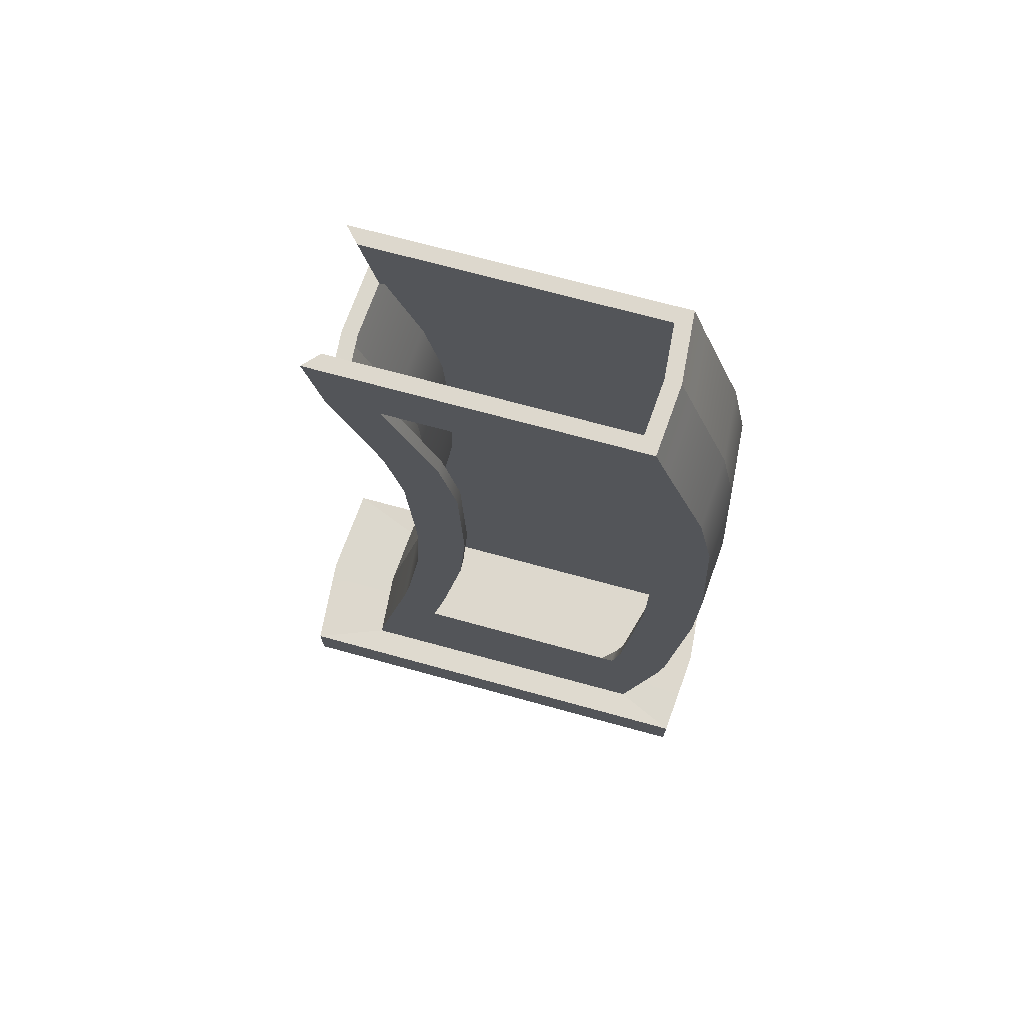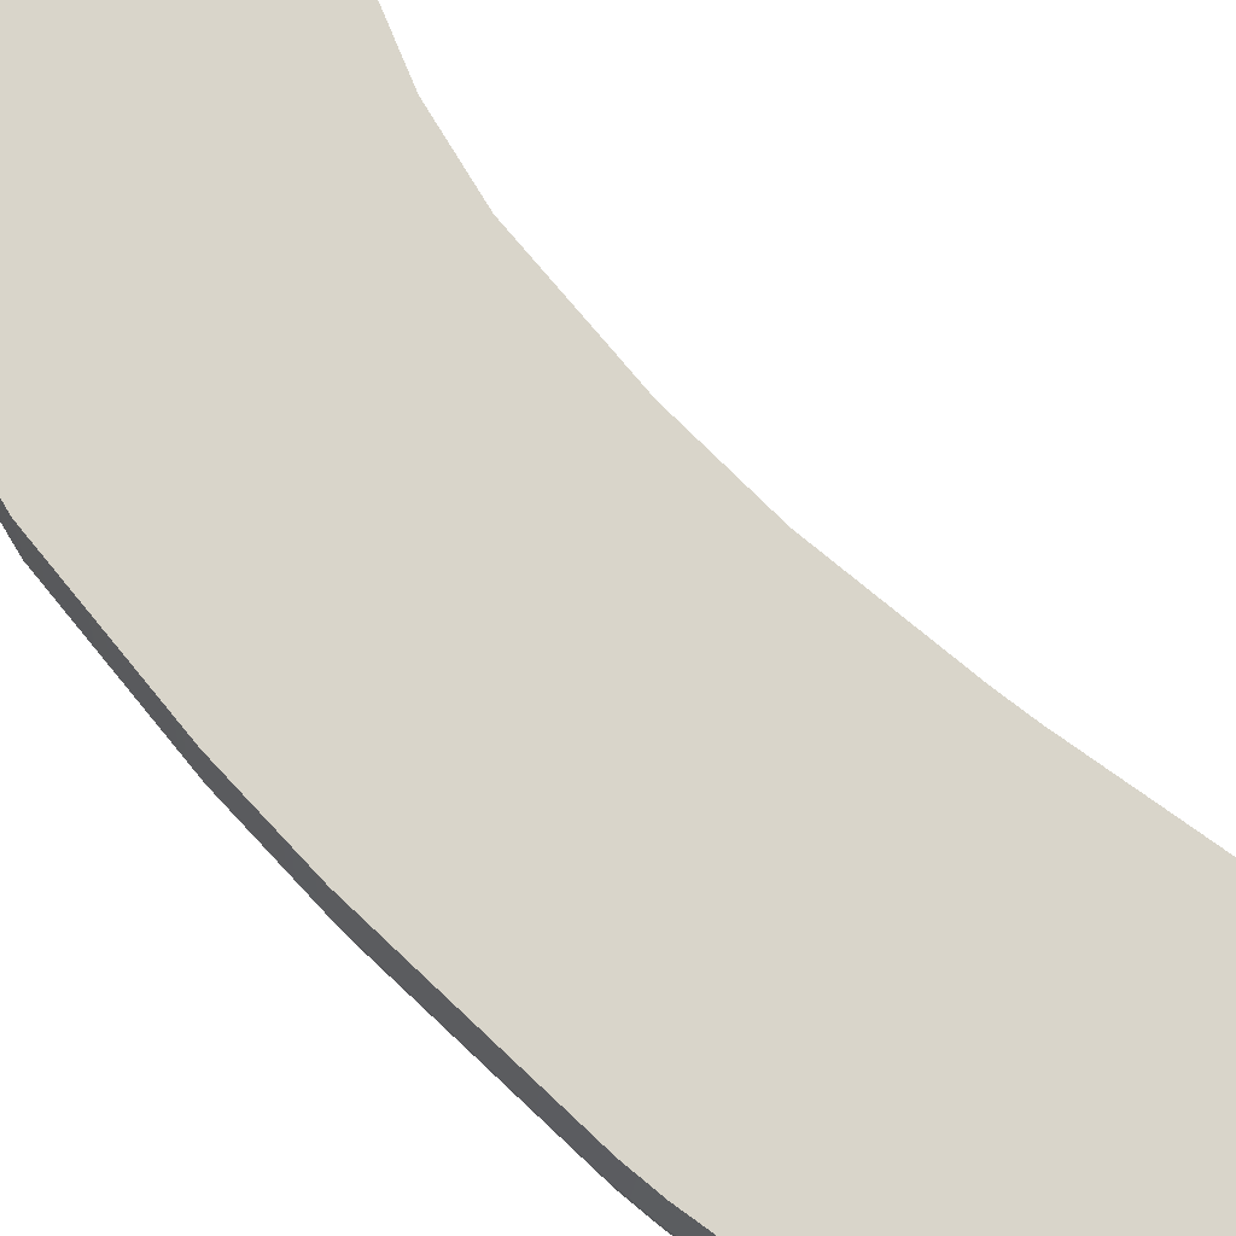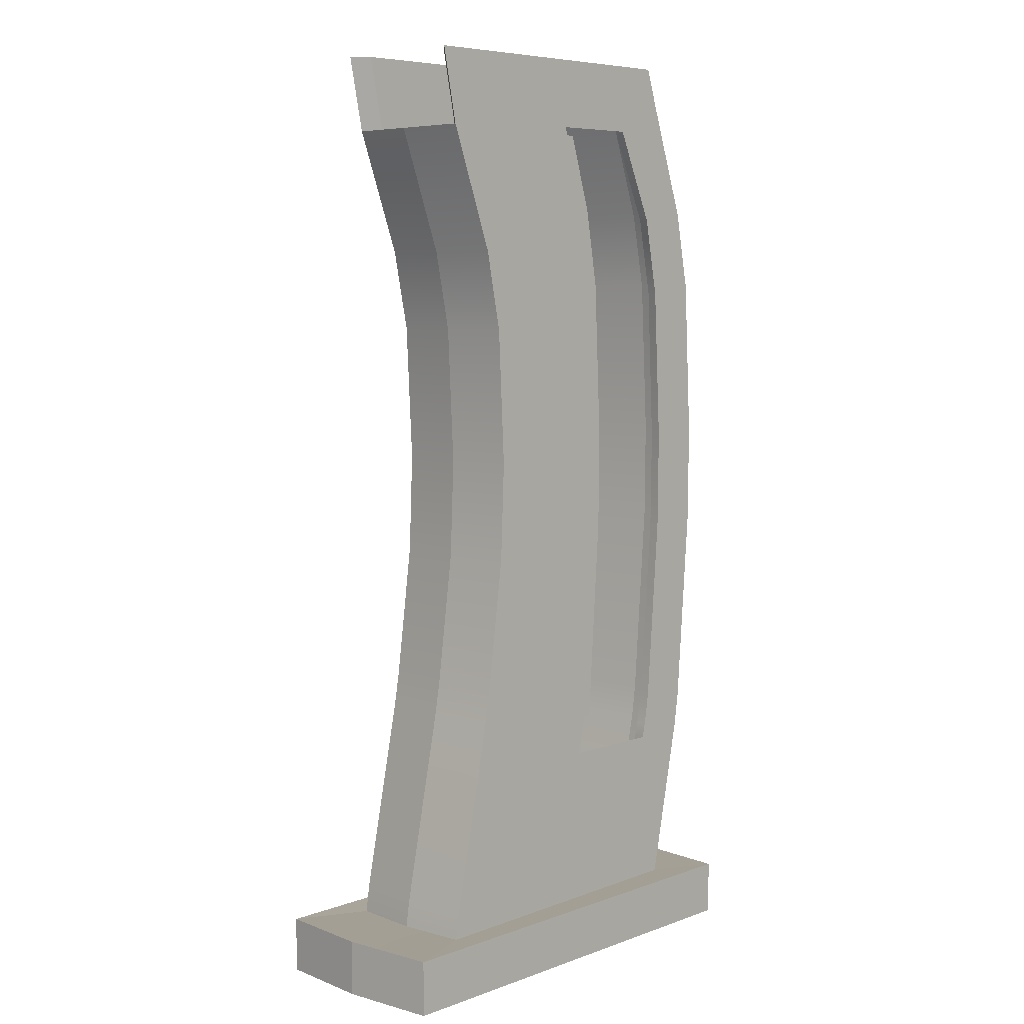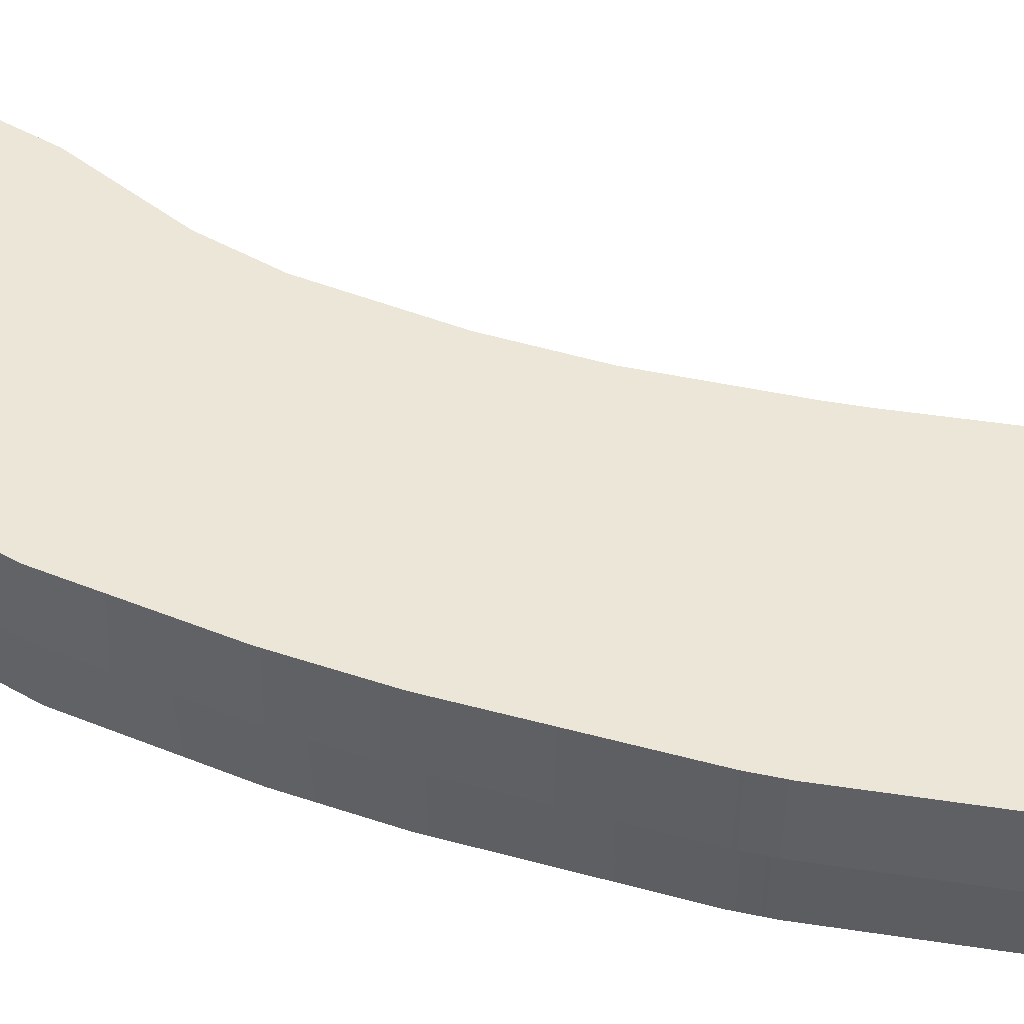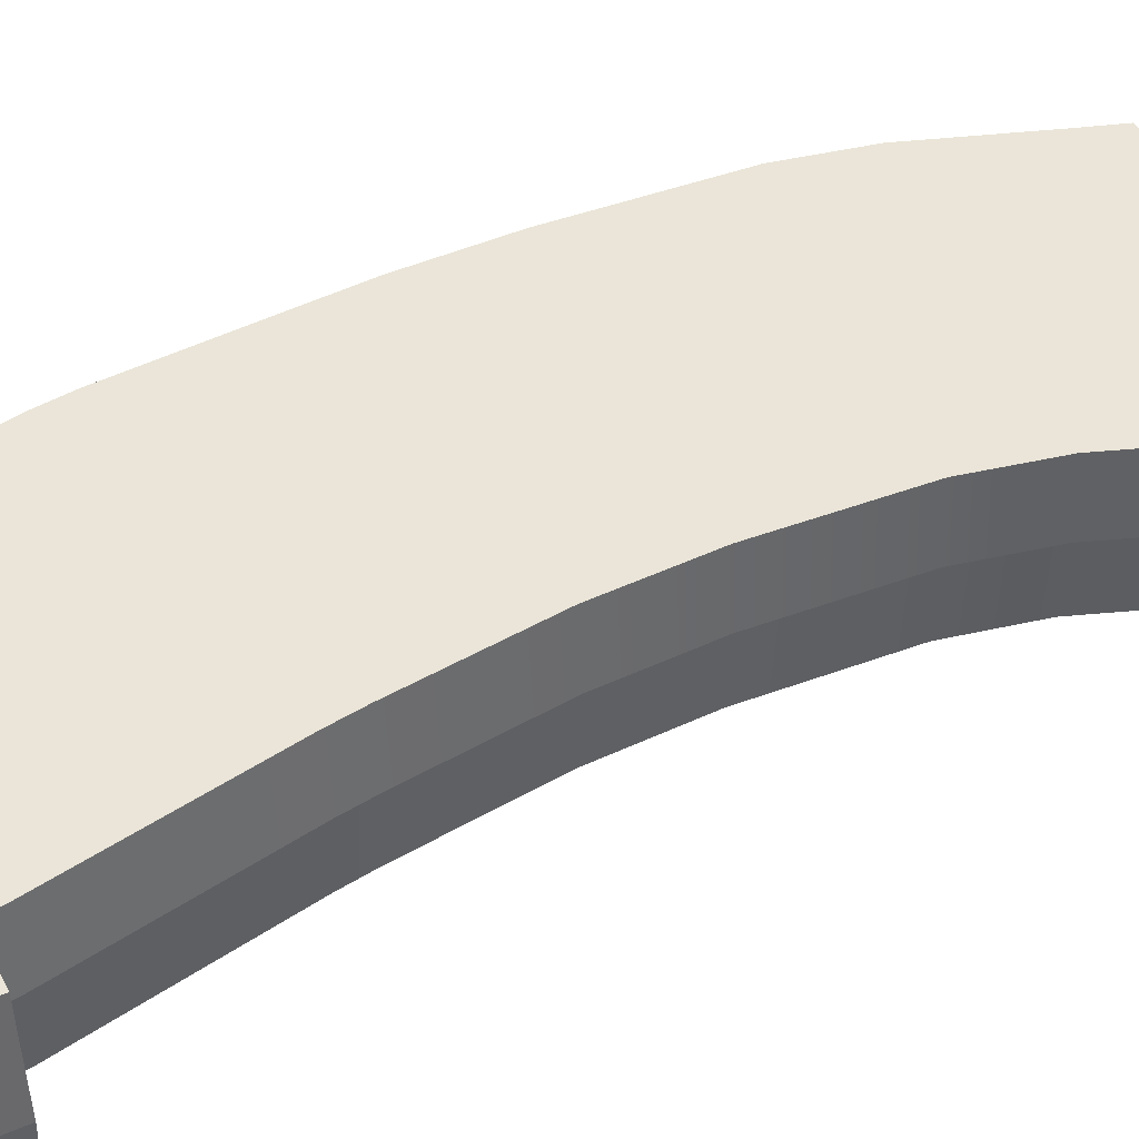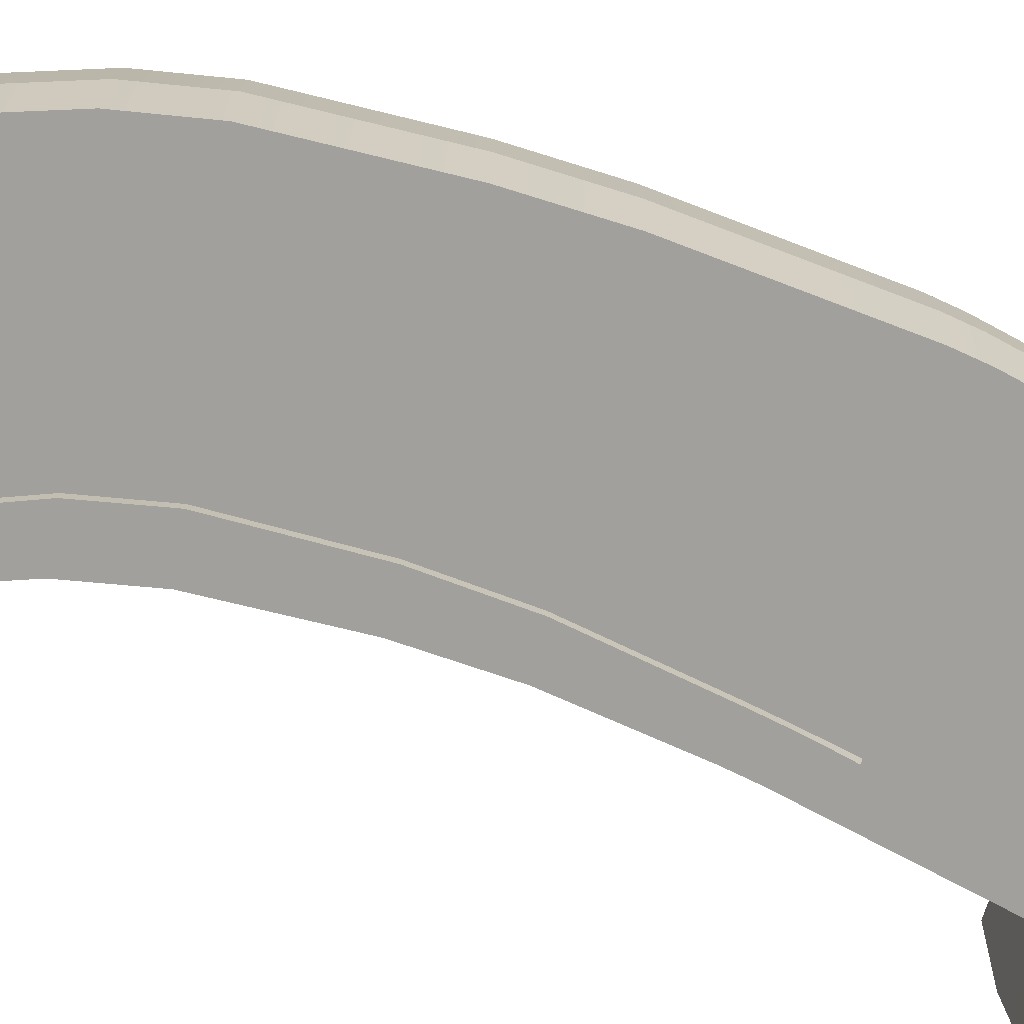
<metadata>
{"format":"obj","ext":"obj","renderer":"f3d","projection":"perspective","resolution":1024,"background":"white","views":[{"elev":72.3,"azim":-164.7,"up":"+Y"},{"elev":74.6,"azim":-42.5,"up":"+Z"},{"elev":6.4,"azim":133.5,"up":"+Y"},{"elev":46.5,"azim":-68.5,"up":"+Z"},{"elev":44.8,"azim":63.6,"up":"+Z"},{"elev":-71.7,"azim":-106.8,"up":"+Z"}]}
</metadata>
<code>
g punch_magazine.002
v -2.201 0.01722 -0.8003
v 2.169 0.01722 -0.8003
v 2.169 0.5425 -0.8003
v -2.201 0.5425 -0.8003
v 2.245 0.01722 0.123
v 2.169 0.01722 1.046
v 2.169 0.5425 1.046
v 2.245 0.5427 0.123
v 2.169 0.01722 1.046
v -2.201 0.01722 1.046
v -2.201 0.5425 1.046
v 2.169 0.5425 1.046
v -2.278 0.01722 0.123
v -2.201 0.01722 -0.8003
v -2.201 0.5425 -0.8003
v -2.278 0.5425 0.123
v 2.245 0.01722 0.123
v -2.201 0.01722 1.046
v 2.169 0.01722 1.046
v -2.278 0.01722 0.123
v 2.169 0.01722 -0.8003
v -2.201 0.01722 -0.8003
v 0.4859 7.277 -0.5267
v 1.436 8.383 -0.5267
v 0.9481 8.435 -0.5267
v 1.005 7.212 -0.5267
v 0.8503 6.459 -0.5267
v 0.3303 6.525 -0.5267
v 0.2947 5.181 -0.5267
v 0.7837 5.15 -0.5267
v 0.8232 4.194 -0.5267
v 0.3595 4.223 -0.5267
v 0.5785 2.871 -0.5267
v 0.9924 2.925 -0.5267
v -1.592 0.5519 -0.5267
v -2.201 0.5425 -0.8003
v 2.169 0.5425 -0.8003
v 1.463 0.5207 -0.5267
v 1.515 0.5213 0.123
v 2.169 0.5425 1.046
v 1.463 0.5207 0.7727
v 2.245 0.5427 0.123
v 1.463 0.5207 -0.5267
v 2.169 0.5425 -0.8003
v 1.463 0.5207 0.7727
v 2.169 0.5425 1.046
v -2.201 0.5425 1.046
v -1.592 0.5519 0.7727
v -1.644 0.5519 0.123
v -2.201 0.5425 -0.8003
v -1.592 0.5519 -0.5267
v -2.278 0.5425 0.123
v -1.592 0.5519 0.7727
v -2.201 0.5425 1.046
v -2.201 0.01722 1.046
v -2.278 0.01722 0.123
v -2.278 0.5425 0.123
v -2.201 0.5425 1.046
v 2.169 0.01722 -0.8003
v 2.245 0.01722 0.123
v 2.245 0.5427 0.123
v 2.169 0.5425 -0.8003
v -2.017 2.433 0.123
v -2.162 4.383 0.123
v -2.111 4.38 0.7727
v -1.966 2.441 0.7727
v -1.973 2.115 0.123
v -1.922 2.124 0.7727
v -1.711 0.8577 0.123
v -1.66 0.8503 0.7727
v 0.6708 2.367 -0.5267
v 0.9753 0.7885 -0.4184
v 0.7337 2.077 -0.5267
v 0.6724 2.366 -0.4184
v 0.6345 2.555 -0.5267
v 0.6363 2.553 -0.4184
v 0.5805 2.869 -0.4184
v 0.5785 2.871 -0.5267
v 0.3595 4.223 -0.5267
v 0.3627 4.223 -0.4184
v 0.2988 5.181 -0.4184
v 0.2947 5.181 -0.5267
v 0.3303 6.525 -0.5267
v 0.3356 6.525 -0.4184
v 0.4895 7.277 -0.4184
v 0.4859 7.277 -0.5267
v 0.9481 8.435 -0.5267
v 0.9558 8.465 -0.4184
v 0.9481 8.435 -0.5267
v -1.501 8.747 -0.5267
v -0.9779 8.451 -0.5267
v 1.436 8.383 -0.5267
v -1.38 9.108 -0.5267
v 1.579 9.086 -0.5267
v 0.8348 5.147 0.123
v 0.8503 6.459 -0.5267
v 0.7837 5.15 -0.5267
v 0.9011 6.452 0.123
v 1.005 7.212 -0.5267
v 1.055 7.204 0.123
v 1.436 8.383 -0.5267
v 1.487 8.377 0.123
v -1.245 9.107 -0.3803
v 1.579 9.086 -0.5267
v 1.444 9.087 -0.3803
v -1.38 9.108 -0.5267
v -1.285 9.107 0.123
v -1.432 9.108 0.123
v -1.245 9.107 0.6263
v -1.38 9.108 0.7727
v 1.444 9.087 0.6263
v 1.579 9.086 0.7727
v 0.7337 2.077 -0.5267
v 0.9753 0.7885 -0.4184
v -1.008 0.7472 -0.4184
v -1.373 2.068 -0.5267
v -1.407 8.736 0.123
v -1.285 9.107 0.123
v -1.245 9.107 -0.3803
v -1.367 8.731 -0.3803
v 1.341 8.395 0.123
v 1.436 8.383 0.7727
v 1.301 8.4 0.6263
v 1.487 8.377 0.123
v 1.301 8.4 -0.3803
v 1.436 8.383 -0.5267
v -1.501 8.747 -0.5267
v -1.38 9.108 -0.5267
v -1.432 9.108 0.123
v -1.552 8.754 0.123
v -1.889 7.635 -0.5267
v -1.94 7.643 0.123
v -2.038 6.882 -0.5267
v -2.089 6.889 0.123
v -2.121 5.335 -0.5267
v -2.172 5.339 0.123
v -2.111 4.379 -0.5267
v -2.162 4.383 0.123
v -1.966 2.451 -0.5267
v -2.017 2.433 0.123
v -2.017 2.433 0.123
v -1.922 2.133 -0.5267
v -1.973 2.115 0.123
v -1.66 0.863 -0.5267
v -1.711 0.8577 0.123
v 1.436 8.383 0.7727
v 1.579 9.086 0.7727
v 1.444 9.087 0.6263
v 1.301 8.4 0.6263
v -1.367 8.731 -0.3803
v -1.245 9.107 -0.3803
v 1.444 9.087 -0.3803
v 1.301 8.4 -0.3803
v 1.301 8.4 -0.3803
v 1.444 9.087 -0.3803
v 1.579 9.086 -0.5267
v 1.436 8.383 -0.5267
v -1.552 8.754 0.123
v -1.432 9.108 0.123
v -1.38 9.108 0.7727
v -1.501 8.747 0.7727
v -1.94 7.643 0.123
v -1.889 7.635 0.7727
v -2.089 6.889 0.123
v -2.038 6.882 0.7727
v -2.172 5.339 0.123
v -2.121 5.335 0.7727
v -2.162 4.383 0.123
v -2.111 4.38 0.7727
v -1.501 8.747 0.7727
v -1.38 9.108 0.7727
v 1.579 9.086 0.7727
v 1.436 8.383 0.7727
v -1.889 7.635 0.7727
v 1.005 7.212 0.7727
v -2.038 6.882 0.7727
v 0.8503 6.459 0.7727
v -2.121 5.335 0.7727
v 0.7837 5.15 0.7727
v -2.111 4.38 0.7727
v 0.8233 4.193 0.7727
v -1.966 2.441 0.7727
v 0.9924 2.924 0.7727
v -1.922 2.124 0.7727
v 1.046 2.608 0.7727
v -1.66 0.8503 0.7727
v 1.429 0.7543 0.7727
v -1.592 0.5519 0.7727
v 1.429 0.7543 0.7727
v 1.463 0.5207 0.7727
v -1.367 8.731 0.6263
v -1.245 9.107 0.6263
v -1.285 9.107 0.123
v -1.407 8.736 0.123
v 1.301 8.4 0.6263
v 1.444 9.087 0.6263
v -1.245 9.107 0.6263
v -1.367 8.731 0.6263
v -1.373 2.068 -0.5267
v -1.008 0.7472 -0.4184
v -1.379 2.066 -0.4184
v -1.413 2.205 -0.4184
v -1.406 2.207 -0.5267
v -1.456 2.524 -0.5267
v -1.464 2.522 -0.4184
v -1.606 4.347 -0.4184
v -1.594 4.346 -0.5267
v -1.604 5.302 -0.5267
v -1.62 5.303 -0.4184
v -1.544 6.81 -0.4184
v -1.523 6.806 -0.5267
v -1.544 6.81 -0.4184
v -1.377 7.561 -0.5267
v -1.399 7.564 -0.4184
v -1.008 8.434 -0.4184
v -0.9779 8.451 -0.5267
v 1.005 7.212 0.7727
v 1.436 8.383 0.7727
v 1.487 8.377 0.123
v 1.055 7.204 0.123
v 0.8503 6.459 0.7727
v 0.9011 6.452 0.123
v 0.7837 5.15 0.7727
v 0.8348 5.147 0.123
v 0.8233 4.193 0.7727
v 0.8747 4.191 0.123
v 0.9924 2.924 0.7727
v 1.043 2.933 0.123
v 1.046 2.608 0.7727
v 1.097 2.617 0.123
v 1.429 0.7543 0.7727
v 1.481 0.7521 0.123
v 1.463 0.5207 0.7727
v 1.515 0.5213 0.123
v -1.644 0.5519 0.123
v -1.711 0.8577 0.123
v -1.66 0.8503 0.7727
v -1.592 0.5519 0.7727
v -0.9779 8.451 -0.5267
v -1.501 8.747 -0.5267
v -1.889 7.635 -0.5267
v -1.377 7.561 -0.5267
v -1.523 6.806 -0.5267
v -2.038 6.882 -0.5267
v -2.121 5.335 -0.5267
v -1.604 5.302 -0.5267
v -1.594 4.346 -0.5267
v -2.111 4.379 -0.5267
v -1.966 2.451 -0.5267
v -1.456 2.524 -0.5267
v -1.406 2.207 -0.5267
v -1.922 2.133 -0.5267
v -1.592 0.5519 -0.5267
v -1.66 0.863 -0.5267
v -1.711 0.8577 0.123
v -1.644 0.5519 0.123
v -1.406 2.207 -0.5267
v -1.922 2.133 -0.5267
v -1.66 0.863 -0.5267
v -1.373 2.068 -0.5267
v -1.373 2.068 -0.5267
v -1.592 0.5519 -0.5267
v 1.463 0.5207 -0.5267
v 0.7337 2.077 -0.5267
v 1.429 0.7543 -0.5267
v 0.6708 2.367 -0.5267
v 1.046 2.608 -0.5267
v 0.6345 2.555 -0.5267
v 0.5785 2.871 -0.5267
v 0.9924 2.925 -0.5267
v 1.515 0.5213 0.123
v 1.429 0.7543 -0.5267
v 1.463 0.5207 -0.5267
v 1.481 0.7521 0.123
v 1.046 2.608 -0.5267
v 1.429 0.7543 -0.5267
v 1.097 2.617 0.123
v 0.9924 2.925 -0.5267
v 1.043 2.933 0.123
v 0.8232 4.194 -0.5267
v 0.9924 2.925 -0.5267
v 0.8747 4.191 0.123
v 0.7837 5.15 -0.5267
v 0.8348 5.147 0.123
v -1.827 7.707 0.6933
v -1.579 8.514 0.6933
v 1.297 8.501 0.6933
v 0.8938 7.255 0.6933
v -1.968 6.896 0.6933
v 0.7469 6.444 0.6933
v -2.046 5.245 0.6933
v 0.6844 5.047 0.6933
v -2.036 4.219 0.6933
v 0.7222 4.02 0.6933
v -1.901 2.154 0.6933
v 0.8805 2.67 0.6933
v -0.7007 2.029 0.6933
v -1.887 2.039 0.6933
v 0.931 2.332 0.6933
v 0.9889 2.014 0.6933
g punch_magazine.002_0
f 3 2 1
f 4 3 1
f 7 6 5
f 8 7 5
f 11 10 9
f 12 11 9
f 15 14 13
f 16 15 13
f 19 18 17
f 18 20 17
f 17 20 21
f 20 22 21
f 25 24 23
f 24 26 23
f 23 26 27
f 28 23 27
f 28 27 29
f 27 30 29
f 30 31 29
f 31 32 29
f 32 31 33
f 31 34 33
f 37 36 35
f 38 37 35
f 41 40 39
f 40 42 39
f 39 42 43
f 42 44 43
f 47 46 45
f 48 47 45
f 51 50 49
f 50 52 49
f 49 52 53
f 52 54 53
f 57 56 55
f 58 57 55
f 61 60 59
f 62 61 59
f 65 64 63
f 66 65 63
f 63 67 66
f 67 68 66
f 68 67 69
f 70 68 69
f 73 72 71
f 72 74 71
f 71 74 75
f 74 76 75
f 76 77 75
f 77 78 75
f 78 77 79
f 77 80 79
f 80 81 79
f 81 82 79
f 82 81 83
f 81 84 83
f 84 85 83
f 85 86 83
f 86 85 87
f 85 88 87
f 91 90 89
f 90 92 89
f 90 93 92
f 93 94 92
f 97 96 95
f 96 98 95
f 96 99 98
f 99 100 98
f 99 101 100
f 101 102 100
f 105 104 103
f 104 106 103
f 103 106 107
f 106 108 107
f 107 108 109
f 108 110 109
f 109 110 111
f 110 112 111
f 115 114 113
f 116 115 113
f 119 118 117
f 120 119 117
f 123 122 121
f 122 124 121
f 121 124 125
f 124 126 125
f 129 128 127
f 130 129 127
f 130 127 131
f 132 130 131
f 132 131 133
f 134 132 133
f 134 133 135
f 136 134 135
f 135 137 136
f 137 138 136
f 138 137 139
f 140 138 139
f 139 142 141
f 142 143 141
f 143 142 144
f 145 143 144
f 148 147 146
f 149 148 146
f 152 151 150
f 153 152 150
f 156 155 154
f 157 156 154
f 160 159 158
f 161 160 158
f 161 158 162
f 163 161 162
f 163 162 164
f 165 163 164
f 165 164 166
f 167 165 166
f 166 168 167
f 168 169 167
f 172 171 170
f 173 172 170
f 173 170 174
f 175 173 174
f 175 174 176
f 177 175 176
f 177 176 178
f 179 177 178
f 178 180 179
f 180 181 179
f 181 180 182
f 183 181 182
f 182 184 183
f 184 185 183
f 185 184 186
f 187 185 186
f 189 186 188
f 190 189 188
f 193 192 191
f 194 193 191
f 197 196 195
f 198 197 195
f 201 200 199
f 202 201 199
f 203 202 199
f 202 203 204
f 205 202 204
f 206 205 204
f 207 206 204
f 206 207 208
f 209 206 208
f 210 209 208
f 211 210 208
f 211 213 212
f 213 214 212
f 215 214 213
f 216 215 213
f 219 218 217
f 220 219 217
f 220 217 221
f 222 220 221
f 222 221 223
f 224 222 223
f 223 225 224
f 225 226 224
f 226 225 227
f 228 226 227
f 227 229 228
f 229 230 228
f 230 229 231
f 232 230 231
f 232 231 233
f 234 232 233
f 237 236 235
f 238 237 235
f 241 240 239
f 242 241 239
f 241 242 243
f 244 241 243
f 245 244 243
f 246 245 243
f 245 246 247
f 248 245 247
f 249 248 247
f 250 249 247
f 249 250 251
f 252 249 251
f 255 254 253
f 256 255 253
f 259 258 257
f 260 259 257
f 262 259 261
f 263 262 261
f 264 263 261
f 265 263 264
f 266 265 264
f 267 265 266
f 268 267 266
f 267 268 269
f 270 267 269
f 273 272 271
f 272 274 271
f 276 275 274
f 275 277 274
f 277 275 278
f 279 277 278
f 281 280 279
f 280 282 279
f 282 280 283
f 284 282 283
g punch_magazine.002_1
f 287 286 285
f 288 287 285
f 288 285 289
f 290 288 289
f 290 289 291
f 292 290 291
f 291 293 292
f 293 294 292
f 294 293 295
f 296 294 295
f 296 295 297
f 295 298 297
f 297 299 296
f 300 299 297

</code>
